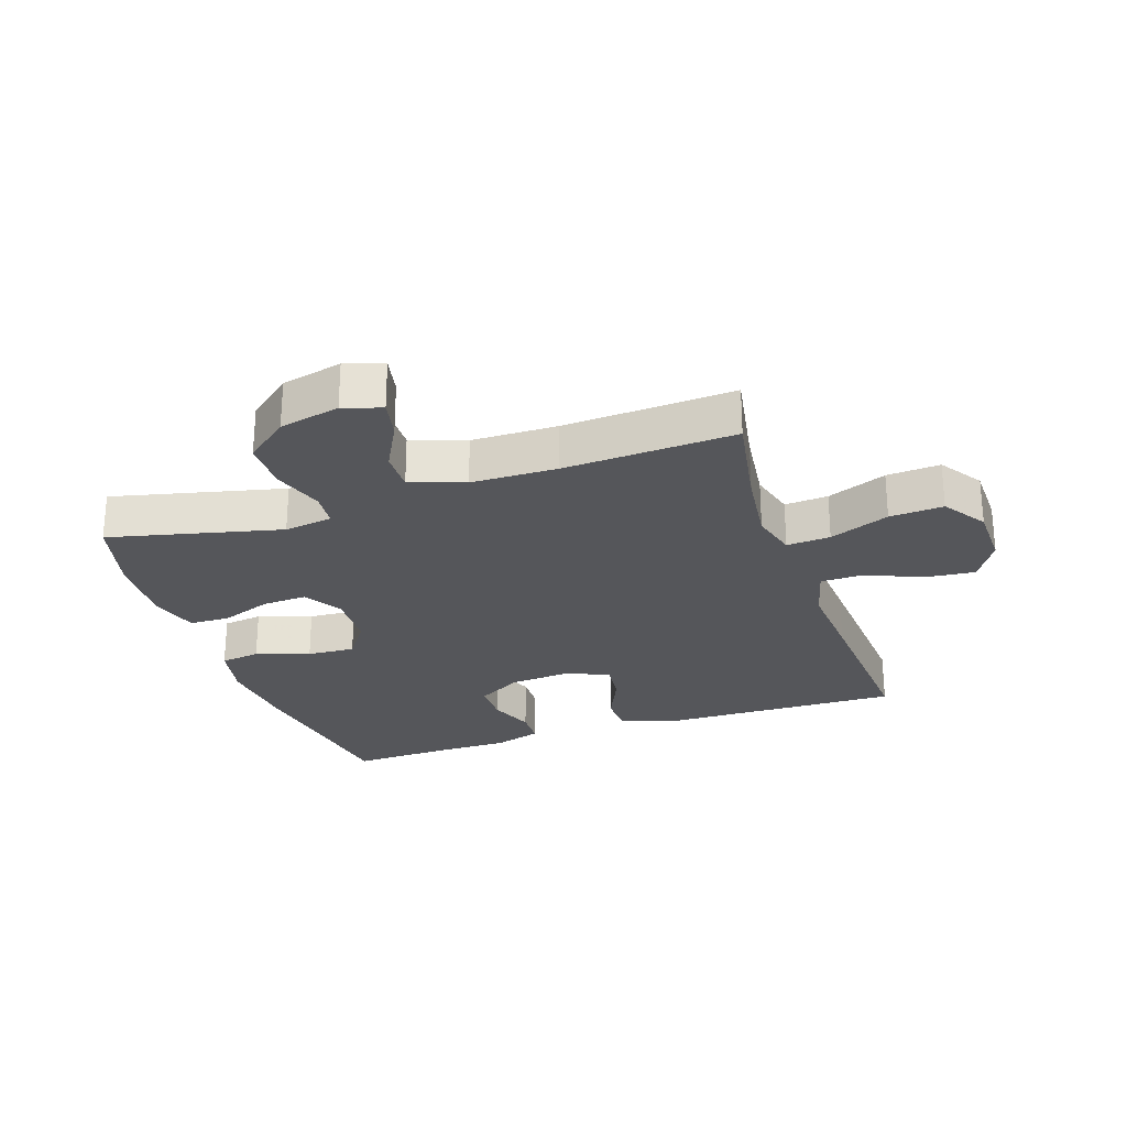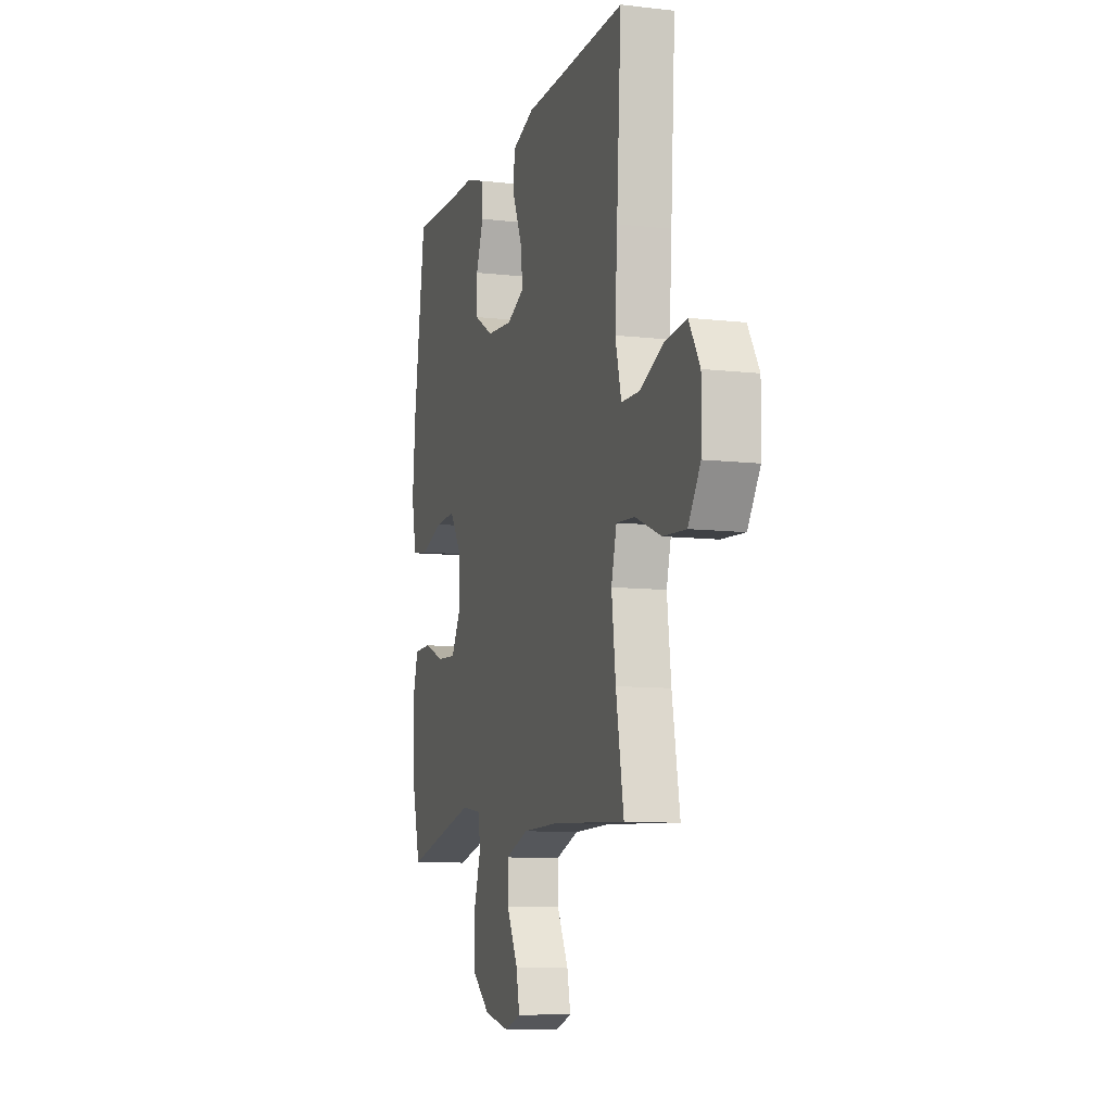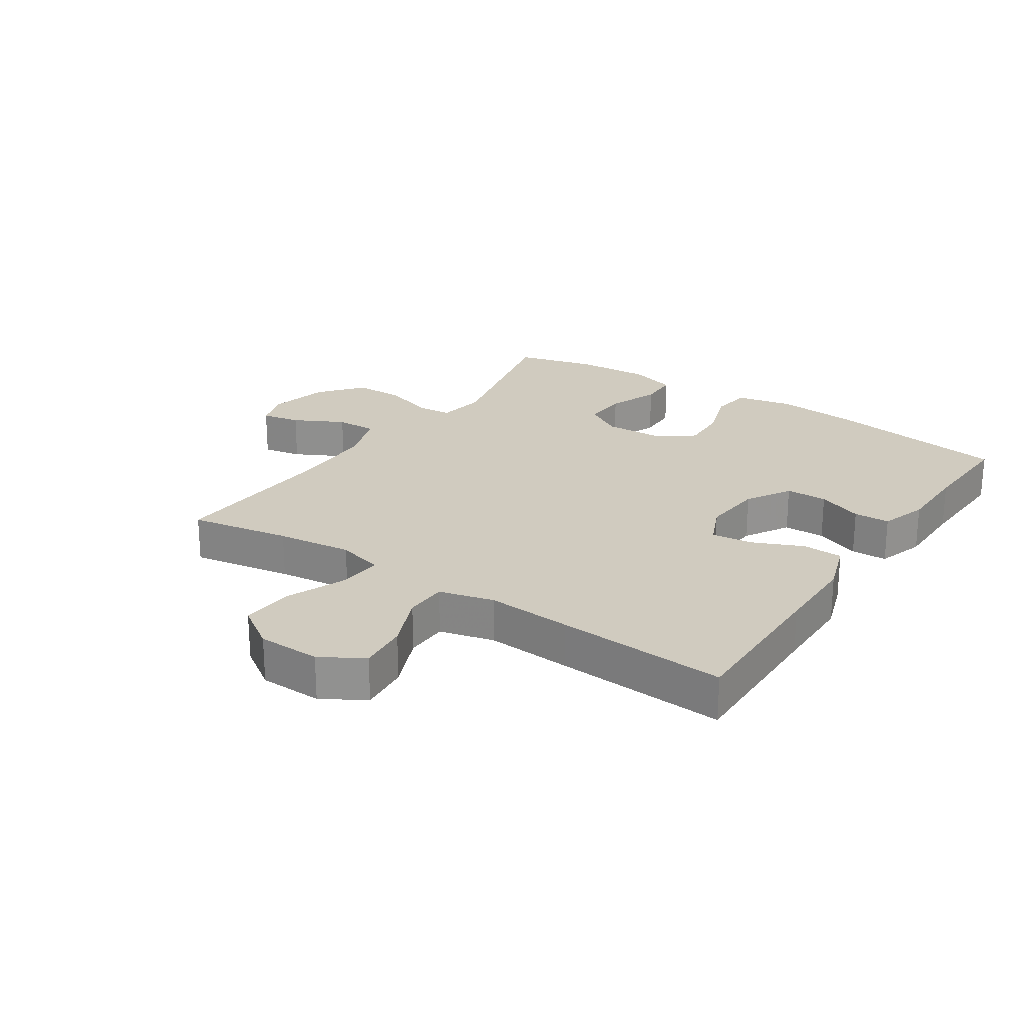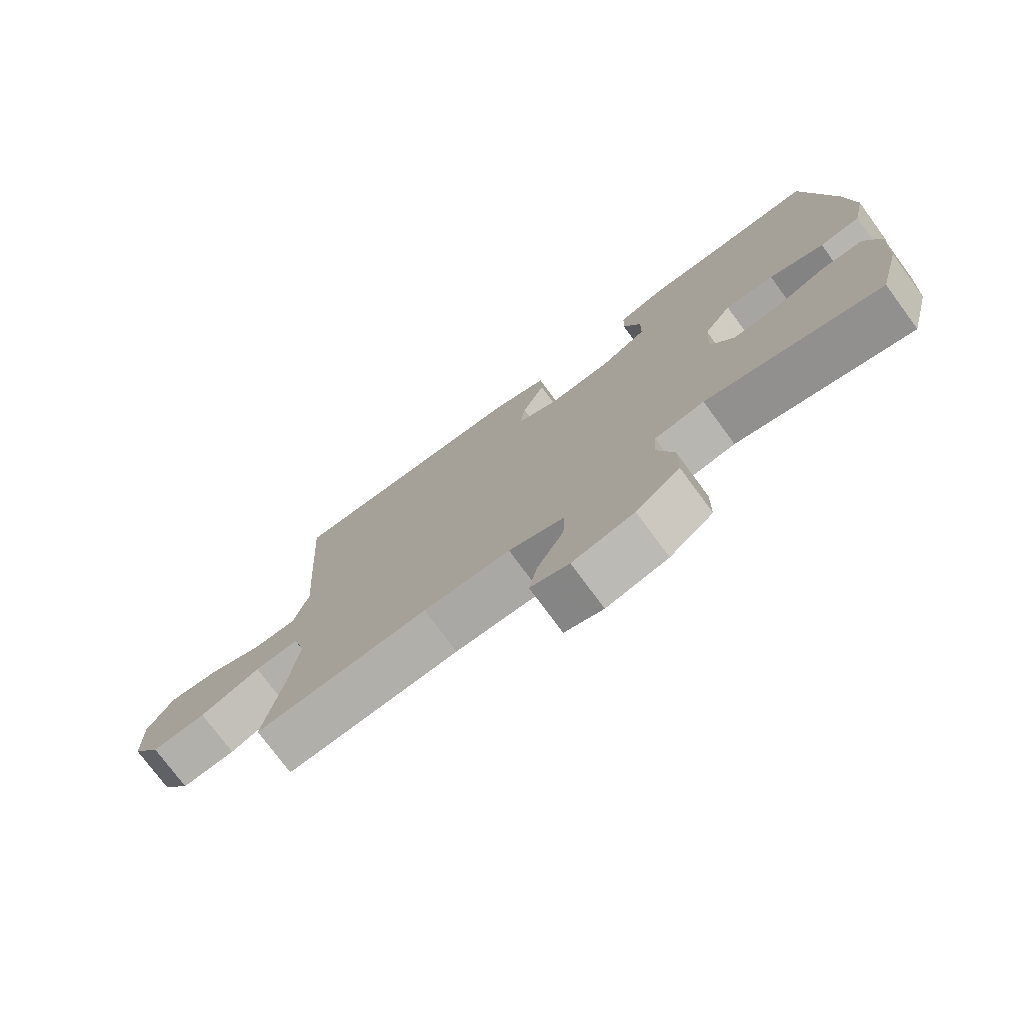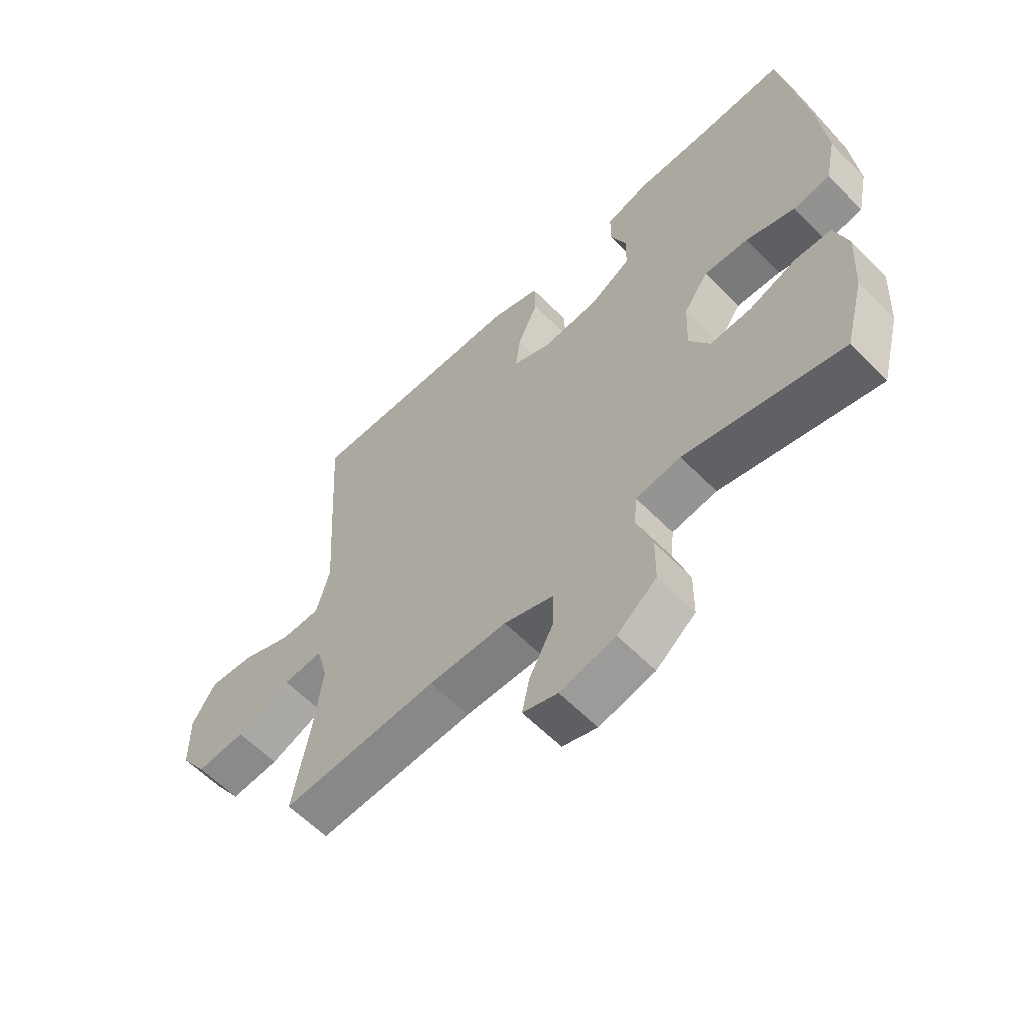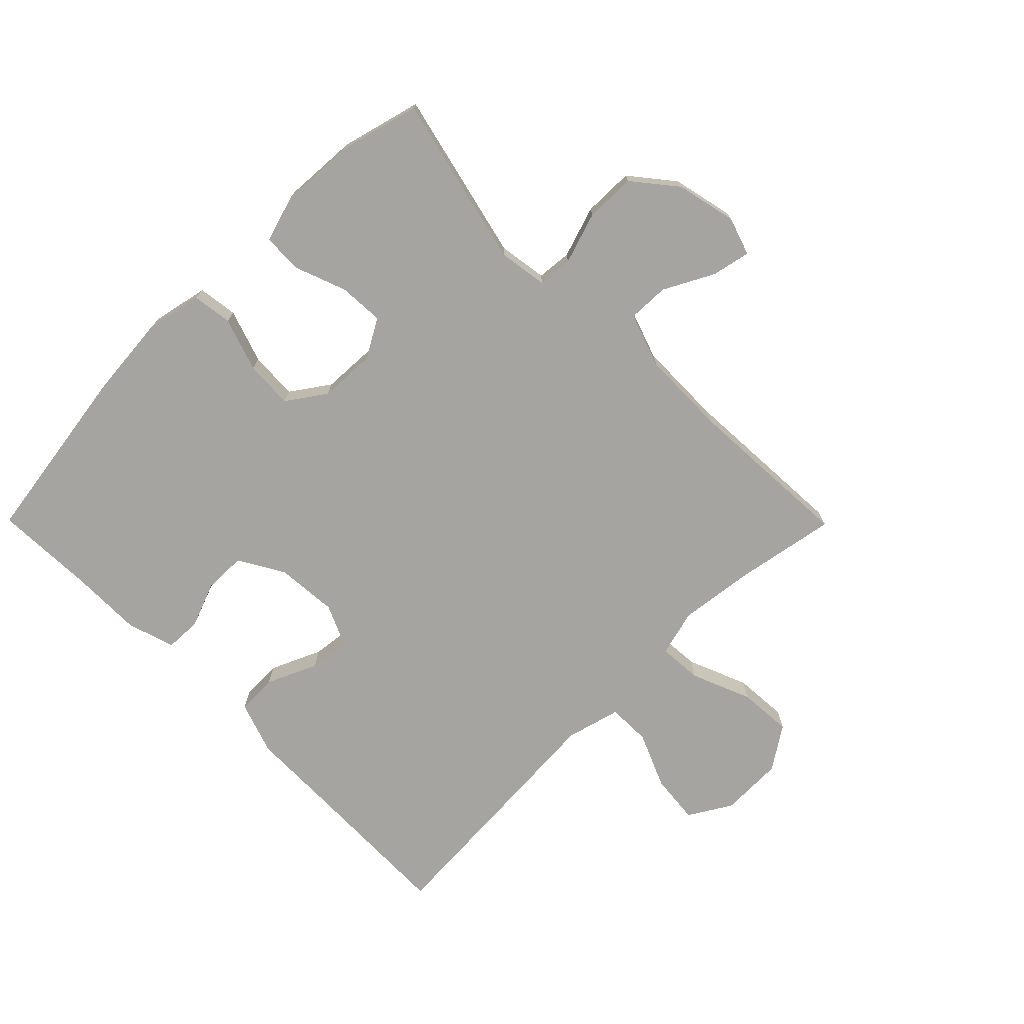
<metadata>
{"format":"obj","ext":"obj","renderer":"f3d","projection":"perspective","resolution":1024,"background":"white","views":[{"elev":-26.0,"azim":-161.3,"up":"+Y"},{"elev":-9.4,"azim":-106.8,"up":"+Z"},{"elev":23.7,"azim":-56.0,"up":"+Y"},{"elev":-75.8,"azim":36.4,"up":"+Z"},{"elev":-60.4,"azim":44.2,"up":"+Z"},{"elev":-73.4,"azim":134.7,"up":"+Y"}]}
</metadata>
<code>
v -0.5 0.07 -0.5
v -0.471 0.07 -0.338
v -0.456 0.07 -0.217
v -0.476 0.07 -0.142
v -0.546 0.07 -0.147
v -0.642 0.07 -0.186
v -0.728 0.07 -0.192
v -0.774 0.07 -0.123
v -0.776 0.07 -0.022
v -0.735 0.07 0.046
v -0.655 0.07 0.038
v -0.566 0.07 0
v -0.497 0.07 0.001
v -0.474 0.07 0.089
v -0.483 0.07 0.226
v -0.5 0.07 0.5
v -0.243 0.07 0.495
v -0.11 0.07 0.493
v -0.025 0.07 0.464
v -0.023 0.07 0.399
v -0.059 0.07 0.318
v -0.067 0.07 0.252
v 0 0.07 0.222
v 0.099 0.07 0.23
v 0.171 0.07 0.272
v 0.172 0.07 0.339
v 0.144 0.07 0.412
v 0.146 0.07 0.47
v 0.222 0.07 0.494
v 0.338 0.07 0.494
v 0.5 0.07 0.5
v 0.544 0.07 0.207
v 0.556 0.07 0.073
v 0.537 0.07 -0.017
v 0.473 0.07 -0.026
v 0.387 0.07 0.003
v 0.31 0.07 0.007
v 0.267 0.07 -0.055
v 0.263 0.07 -0.146
v 0.299 0.07 -0.208
v 0.371 0.07 -0.204
v 0.454 0.07 -0.173
v 0.518 0.07 -0.175
v 0.541 0.07 -0.252
v 0.534 0.07 -0.371
v 0.5 0.07 -0.5
v 0.225 0.07 -0.435
v 0.147 0.07 -0.447
v 0.142 0.07 -0.503
v 0.169 0.07 -0.586
v 0.168 0.07 -0.667
v 0.099 0.07 -0.723
v 0.002 0.07 -0.745
v -0.059 0.07 -0.725
v -0.046 0.07 -0.663
v -0.004 0.07 -0.583
v -0.002 0.07 -0.517
v -0.089 0.07 -0.487
v -0.226 0.07 -0.485
v -0.5 0 -0.5
v -0.471 0 -0.338
v -0.456 0 -0.217
v -0.476 0 -0.142
v -0.546 0 -0.147
v -0.642 0 -0.186
v -0.728 0 -0.192
v -0.774 0 -0.123
v -0.776 0 -0.022
v -0.735 0 0.046
v -0.655 0 0.038
v -0.566 0 0
v -0.497 0 0.001
v -0.474 0 0.089
v -0.483 0 0.226
v -0.5 0 0.5
v -0.243 0 0.495
v -0.11 0 0.493
v -0.025 0 0.464
v -0.023 0 0.399
v -0.059 0 0.318
v -0.067 0 0.252
v 0 0 0.222
v 0.099 0 0.23
v 0.171 0 0.272
v 0.172 0 0.339
v 0.144 0 0.412
v 0.146 0 0.47
v 0.222 0 0.494
v 0.338 0 0.494
v 0.5 0 0.5
v 0.544 0 0.207
v 0.556 0 0.073
v 0.537 0 -0.017
v 0.473 0 -0.026
v 0.387 0 0.003
v 0.31 0 0.007
v 0.267 0 -0.055
v 0.263 0 -0.146
v 0.299 0 -0.208
v 0.371 0 -0.204
v 0.454 0 -0.173
v 0.518 0 -0.175
v 0.541 0 -0.252
v 0.534 0 -0.371
v 0.5 0 -0.5
v 0.225 0 -0.435
v 0.147 0 -0.447
v 0.142 0 -0.503
v 0.169 0 -0.586
v 0.168 0 -0.667
v 0.099 0 -0.723
v 0.002 0 -0.745
v -0.059 0 -0.725
v -0.046 0 -0.663
v -0.004 0 -0.583
v -0.002 0 -0.517
v -0.089 0 -0.487
v -0.226 0 -0.485
f 54 55 56
f 53 54 56
f 52 53 56
f 51 52 56
f 50 51 56
f 49 50 56
f 48 49 56 57
f 45 46 47
f 44 45 47
f 43 44 47
f 42 43 47
f 41 42 47
f 40 41 47 48
f 48 57 58
f 40 48 58
f 39 40 58
f 34 35 36
f 33 34 36
f 32 33 36
f 31 32 36
f 30 31 36
f 30 36 37
f 29 30 37
f 28 29 37
f 27 28 37
f 26 27 37
f 25 26 37 38
f 19 20 21
f 18 19 21
f 17 18 21
f 17 21 22
f 16 17 22
f 15 16 22
f 14 15 22
f 13 14 22 23
f 10 11 12
f 9 10 12
f 8 9 12
f 7 8 12
f 6 7 12
f 5 6 12
f 4 5 12 13
f 13 23 24
f 4 13 24
f 3 4 24
f 59 1 2
f 39 58 59
f 38 39 59
f 25 38 59
f 24 25 59
f 3 24 59
f 2 3 59
f 115 114 113
f 115 113 112
f 115 112 111
f 115 111 110
f 115 110 109
f 115 109 108
f 116 115 108 107
f 106 105 104
f 106 104 103
f 106 103 102
f 106 102 101
f 106 101 100
f 107 106 100 99
f 117 116 107
f 117 107 99
f 117 99 98
f 95 94 93
f 95 93 92
f 95 92 91
f 95 91 90
f 95 90 89
f 96 95 89
f 96 89 88
f 96 88 87
f 96 87 86
f 96 86 85
f 97 96 85 84
f 80 79 78
f 80 78 77
f 80 77 76
f 81 80 76
f 81 76 75
f 81 75 74
f 81 74 73
f 82 81 73 72
f 71 70 69
f 71 69 68
f 71 68 67
f 71 67 66
f 71 66 65
f 71 65 64
f 72 71 64 63
f 83 82 72
f 83 72 63
f 83 63 62
f 61 60 118
f 118 117 98
f 118 98 97
f 118 97 84
f 118 84 83
f 118 83 62
f 118 62 61
f 1 60 61 2
f 2 61 62 3
f 3 62 63 4
f 4 63 64 5
f 5 64 65 6
f 6 65 66 7
f 7 66 67 8
f 8 67 68 9
f 9 68 69 10
f 10 69 70 11
f 11 70 71 12
f 12 71 72 13
f 13 72 73 14
f 14 73 74 15
f 15 74 75 16
f 16 75 76 17
f 17 76 77 18
f 18 77 78 19
f 19 78 79 20
f 20 79 80 21
f 21 80 81 22
f 22 81 82 23
f 23 82 83 24
f 24 83 84 25
f 25 84 85 26
f 26 85 86 27
f 27 86 87 28
f 28 87 88 29
f 29 88 89 30
f 30 89 90 31
f 31 90 91 32
f 32 91 92 33
f 33 92 93 34
f 34 93 94 35
f 35 94 95 36
f 36 95 96 37
f 37 96 97 38
f 38 97 98 39
f 39 98 99 40
f 40 99 100 41
f 41 100 101 42
f 42 101 102 43
f 43 102 103 44
f 44 103 104 45
f 45 104 105 46
f 46 105 106 47
f 47 106 107 48
f 48 107 108 49
f 49 108 109 50
f 50 109 110 51
f 51 110 111 52
f 52 111 112 53
f 53 112 113 54
f 54 113 114 55
f 55 114 115 56
f 56 115 116 57
f 57 116 117 58
f 58 117 118 59
f 59 118 60 1

</code>
